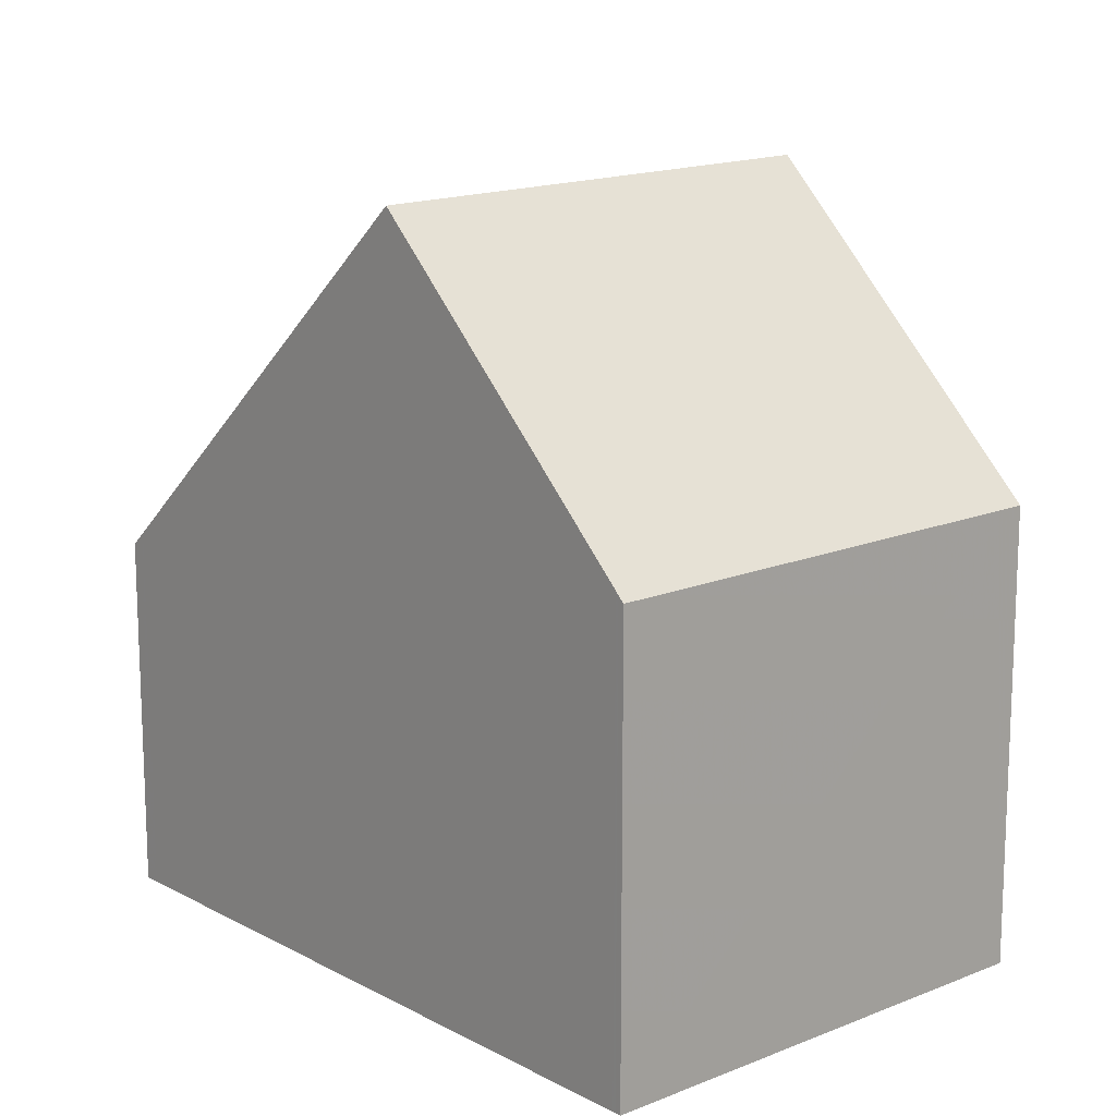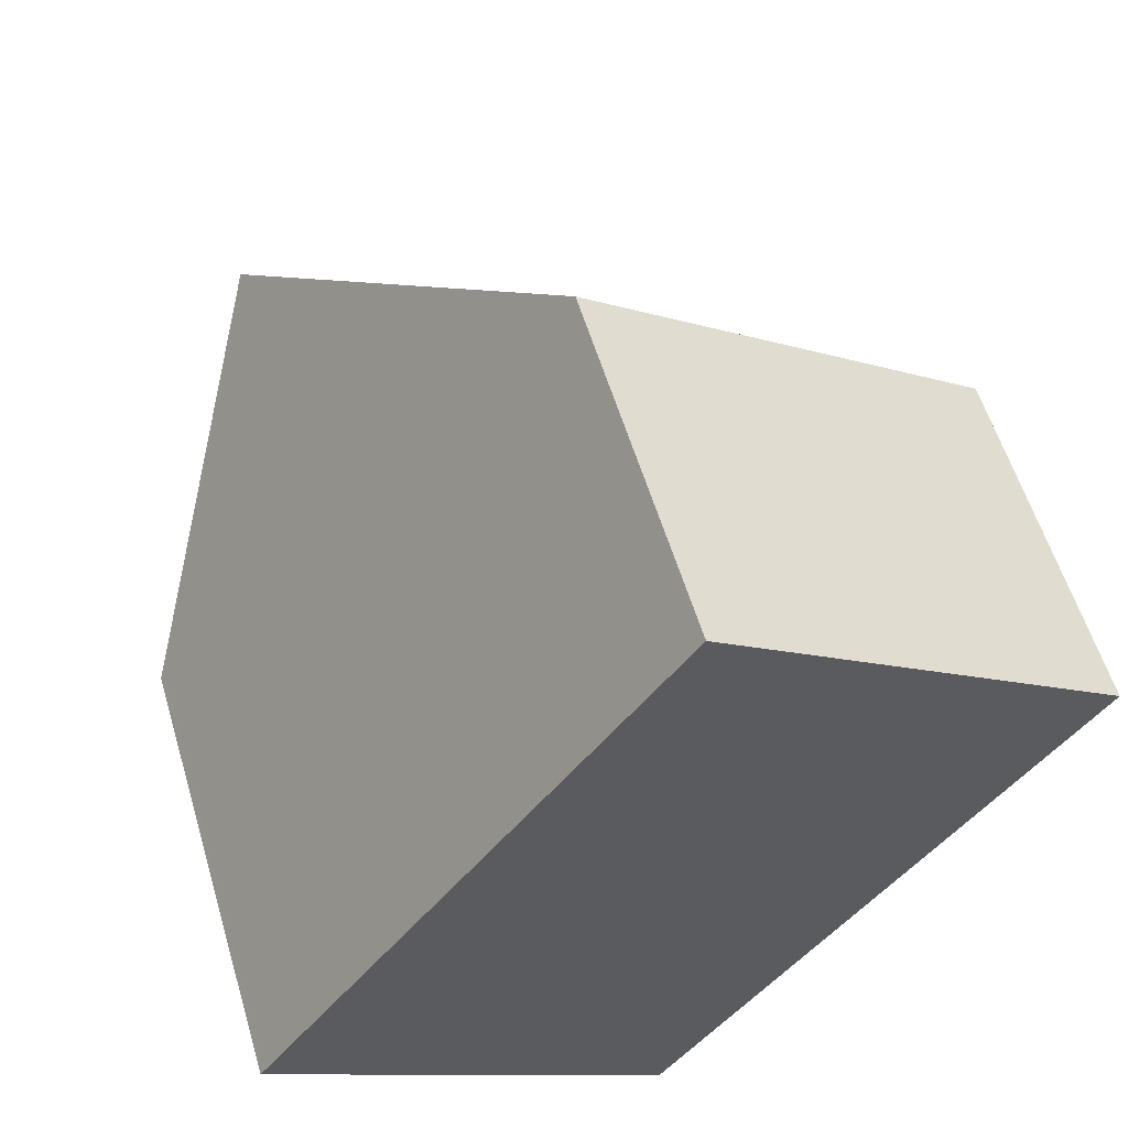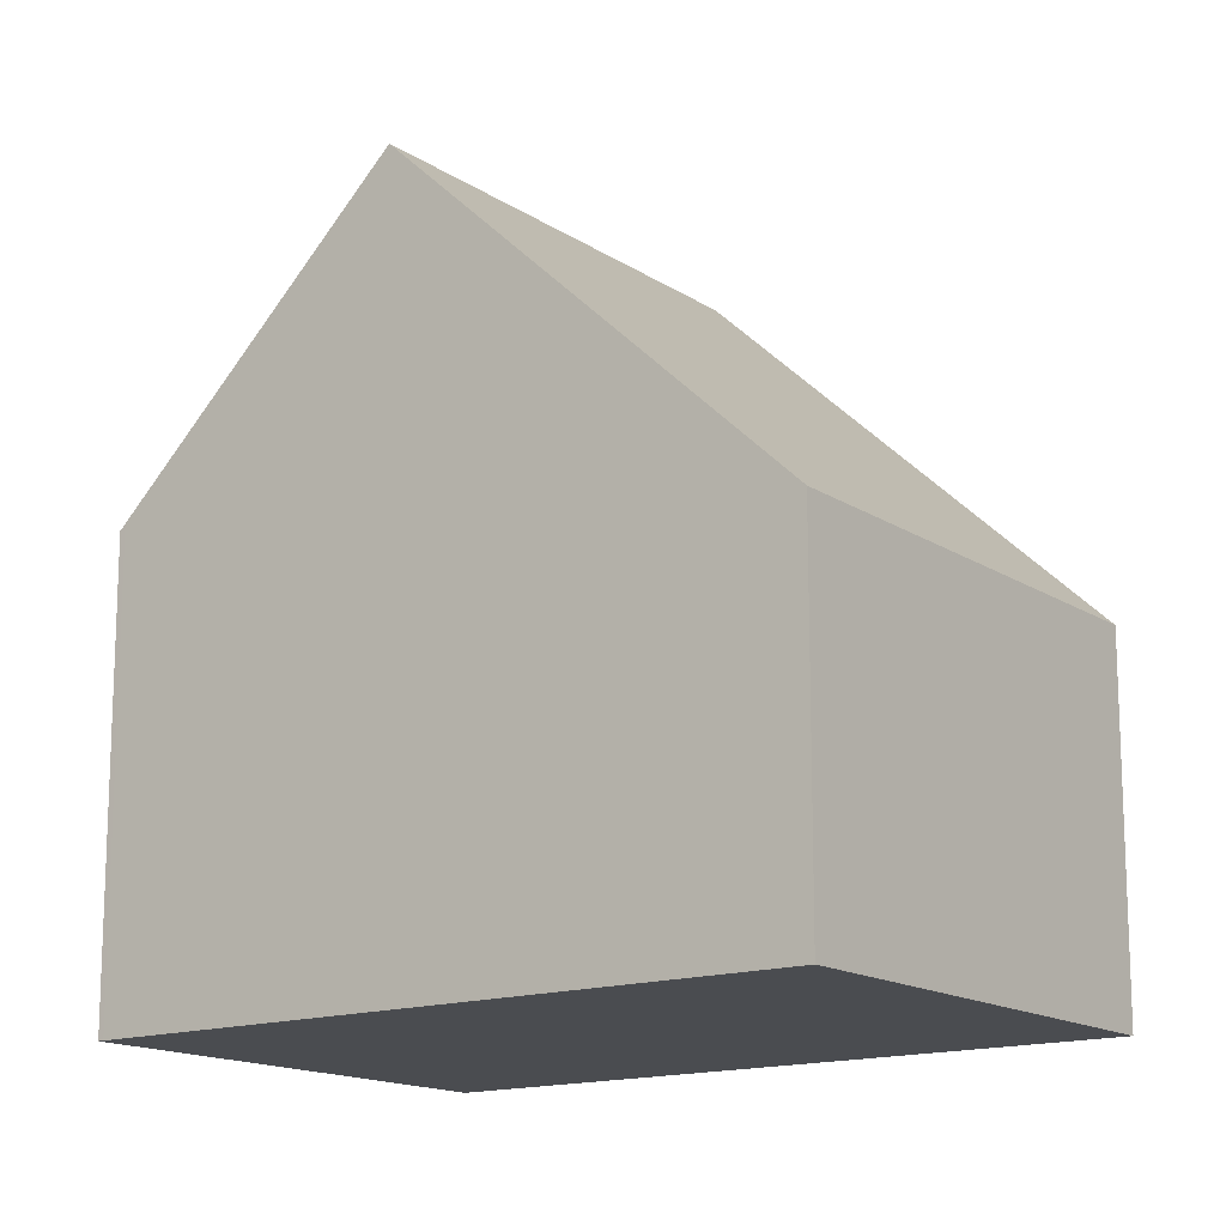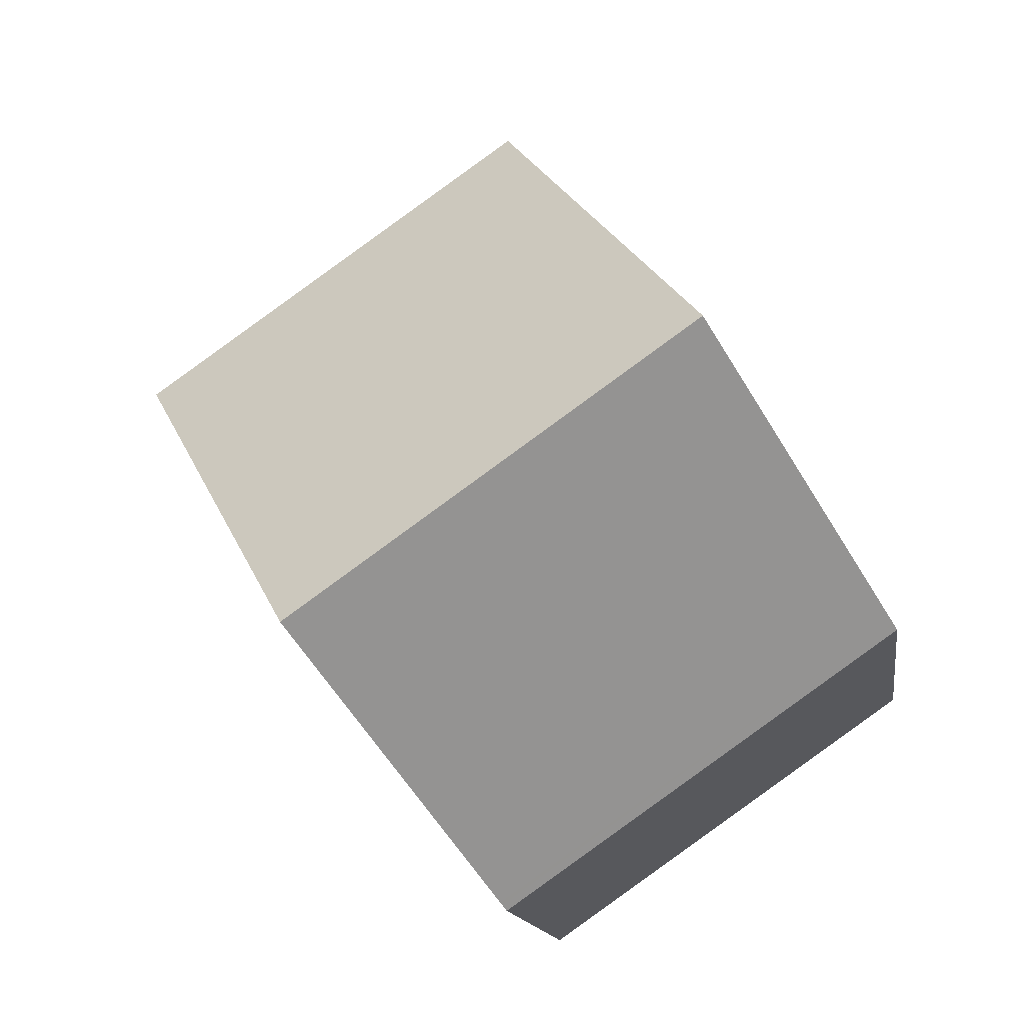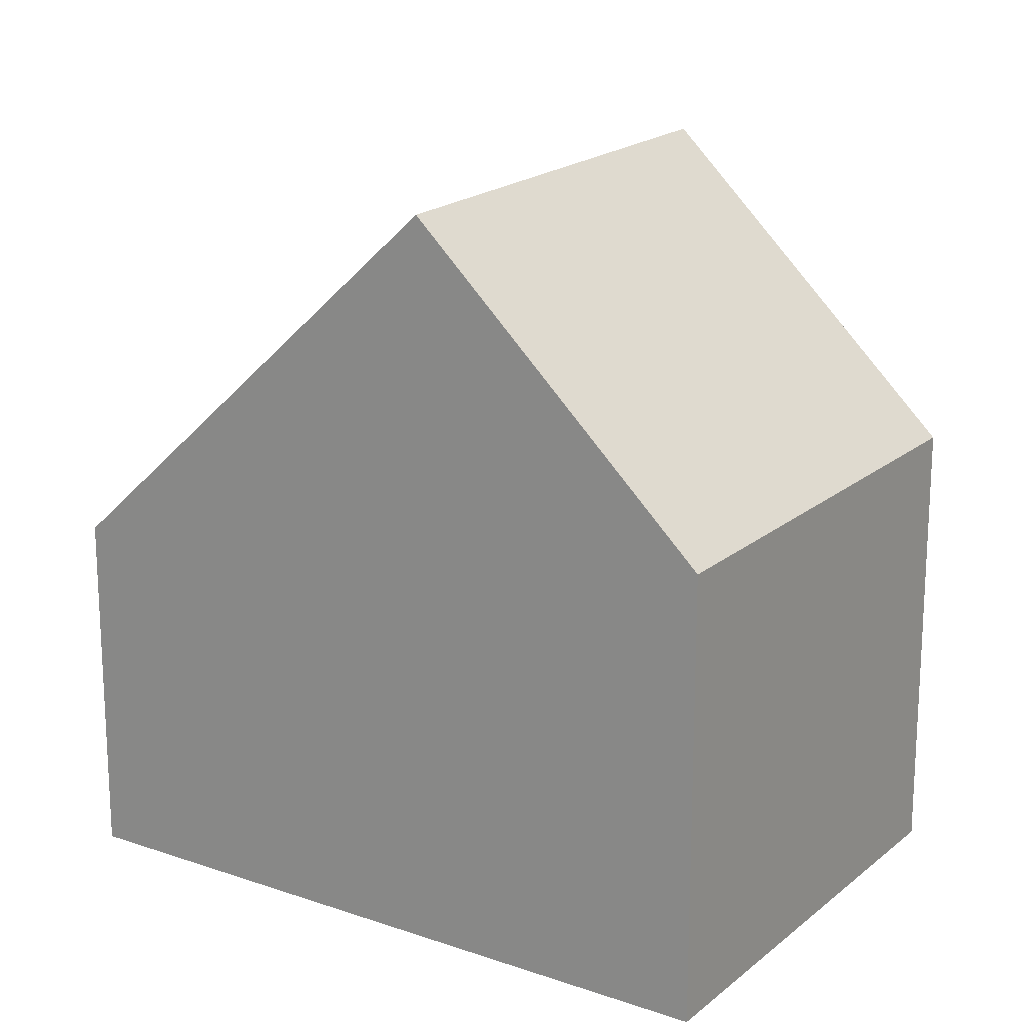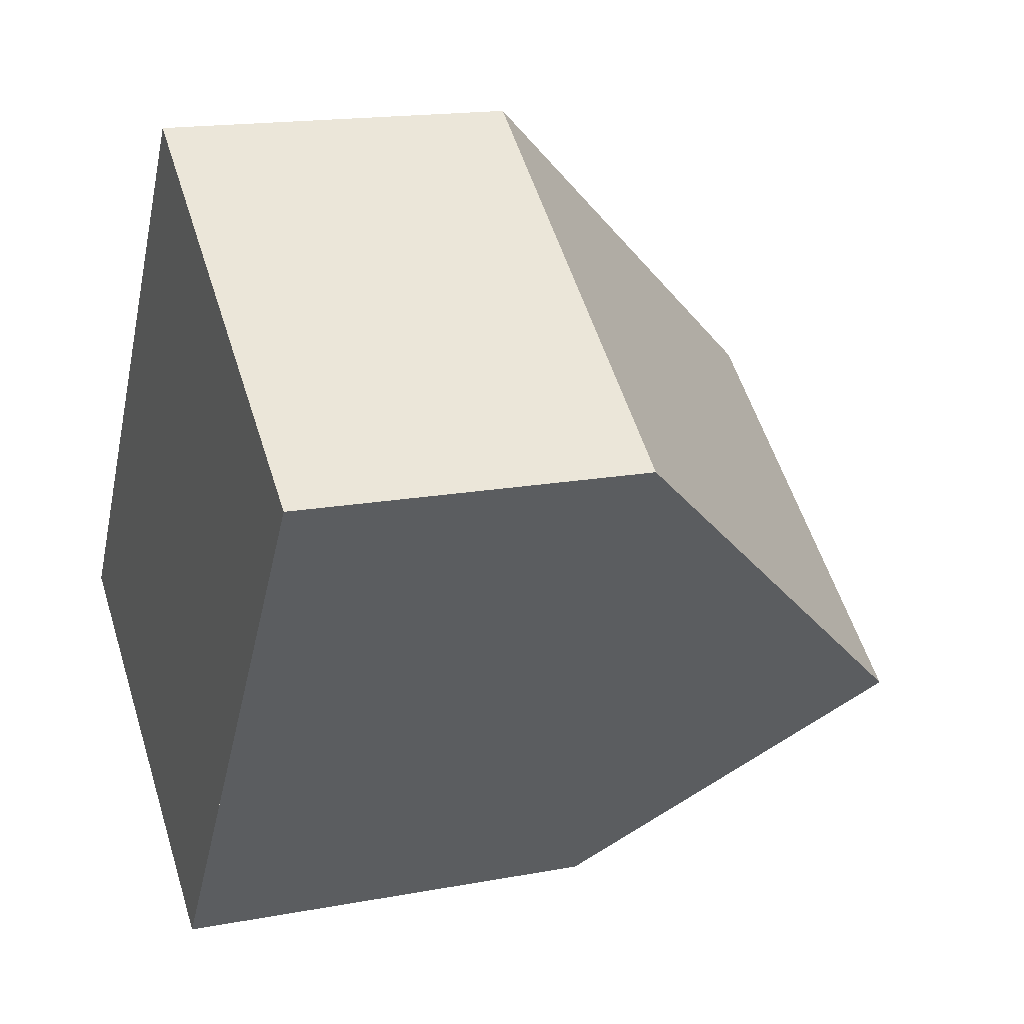
<metadata>
{"format":"obj","ext":"obj","renderer":"f3d","projection":"perspective","resolution":1024,"background":"white","views":[{"elev":15.3,"azim":-6.2,"up":"+Z"},{"elev":57.1,"azim":163.5,"up":"+Y"},{"elev":-15.1,"azim":161.5,"up":"+Z"},{"elev":-13.5,"azim":7.9,"up":"+Y"},{"elev":19.0,"azim":-21.5,"up":"+Z"},{"elev":16.6,"azim":-111.1,"up":"+Y"}]}
</metadata>
<code>
v -860.9 -1325 4.161
v -865.5 -1328 4.132
v -856.1 -1331 5.241
v -860.7 -1335 5.24
v -858.1 -1329 8.618
v -862.8 -1332 8.589
v -860.1 -1326 5.465
v -864.7 -1329 5.465
v -858.2 -1329 8.617
v -860.2 -1326 5.465
v -861 -1325 4.161
v -860.9 -1325 4.354
v -865.4 -1328 4.298
v -860.8 -1325 4.355
v -862.8 -1332 8.589
v -858.1 -1329 8.618
v -856.1 -1331 5.307
v -860.8 -1335 5.31
v -856.2 -1331 5.308
v -856.2 -1331 5.241
v -858.2 -1329 8.617
v -860.8 -1335 5.344
v -856.2 -1331 5.345
v -856.1 -1331 5.345
v -860.8 -1325 4.355
v -860.9 -1325 4.161
v -860.9 -1325 0
v -860.8 -1325 0
v -861 -1325 4.161
v -865.5 -1328 4.132
v -865.5 -1328 0
v -861 -1325 0
v -856.2 -1331 5.241
v -856.1 -1331 5.241
v -856.1 -1331 0
v -856.2 -1331 8.882e-16
v -860.8 -1335 5.31
v -860.7 -1335 5.24
v -860.7 -1335 0
v -860.8 -1335 0
v -864.7 -1329 5.465
v -862.8 -1332 8.589
v -862.8 -1332 0
v -864.7 -1329 0
v -858.1 -1329 8.618
v -860.1 -1326 5.465
v -860.1 -1326 0
v -858.1 -1329 0
v -865.4 -1328 4.298
v -864.7 -1329 5.465
v -864.7 -1329 0
v -865.4 -1328 0
v -860.9 -1325 4.161
v -861 -1325 4.161
v -861 -1325 0
v -860.9 -1325 0
v -865.5 -1328 4.132
v -865.4 -1328 4.298
v -865.4 -1328 0
v -865.5 -1328 0
v -860.1 -1326 5.465
v -860.8 -1325 4.355
v -860.8 -1325 0
v -860.1 -1326 0
v -856.1 -1331 5.345
v -858.1 -1329 8.618
v -858.1 -1329 0
v -856.1 -1331 0
v -856.1 -1331 5.241
v -856.1 -1331 5.307
v -856.1 -1331 0
v -856.1 -1331 0
v -860.8 -1335 5.344
v -860.8 -1335 5.31
v -860.8 -1335 0
v -860.8 -1335 0
v -860.7 -1335 5.24
v -856.2 -1331 5.241
v -856.2 -1331 8.882e-16
v -860.7 -1335 0
v -862.8 -1332 8.589
v -860.8 -1335 5.344
v -860.8 -1335 0
v -862.8 -1332 0
v -856.1 -1331 5.307
v -856.1 -1331 5.345
v -856.1 -1331 0
v -856.1 -1331 0
v -860.9 -1325 0
v -856.1 -1331 0
v -860.7 -1335 0
v -865.5 -1328 0
f 12 11 1 14
f 23 19 18 22
f 10 7 5 9
f 9 6 8 10
f 13 2 11 12
f 12 10 8 13
f 14 7 10 12
f 20 4 18 19
f 19 17 3 20
f 24 17 19 23
f 22 15 21 23
f 23 21 16 24
f 26 27 28 25
f 30 31 32 29
f 34 35 36 33
f 38 39 40 37
f 42 43 44 41
f 46 47 48 45
f 50 51 52 49
f 54 55 56 53
f 58 59 60 57
f 62 63 64 61
f 66 67 68 65
f 70 71 72 69
f 74 75 76 73
f 78 79 80 77
f 82 83 84 81
f 86 87 88 85
f 90 91 92 89

</code>
